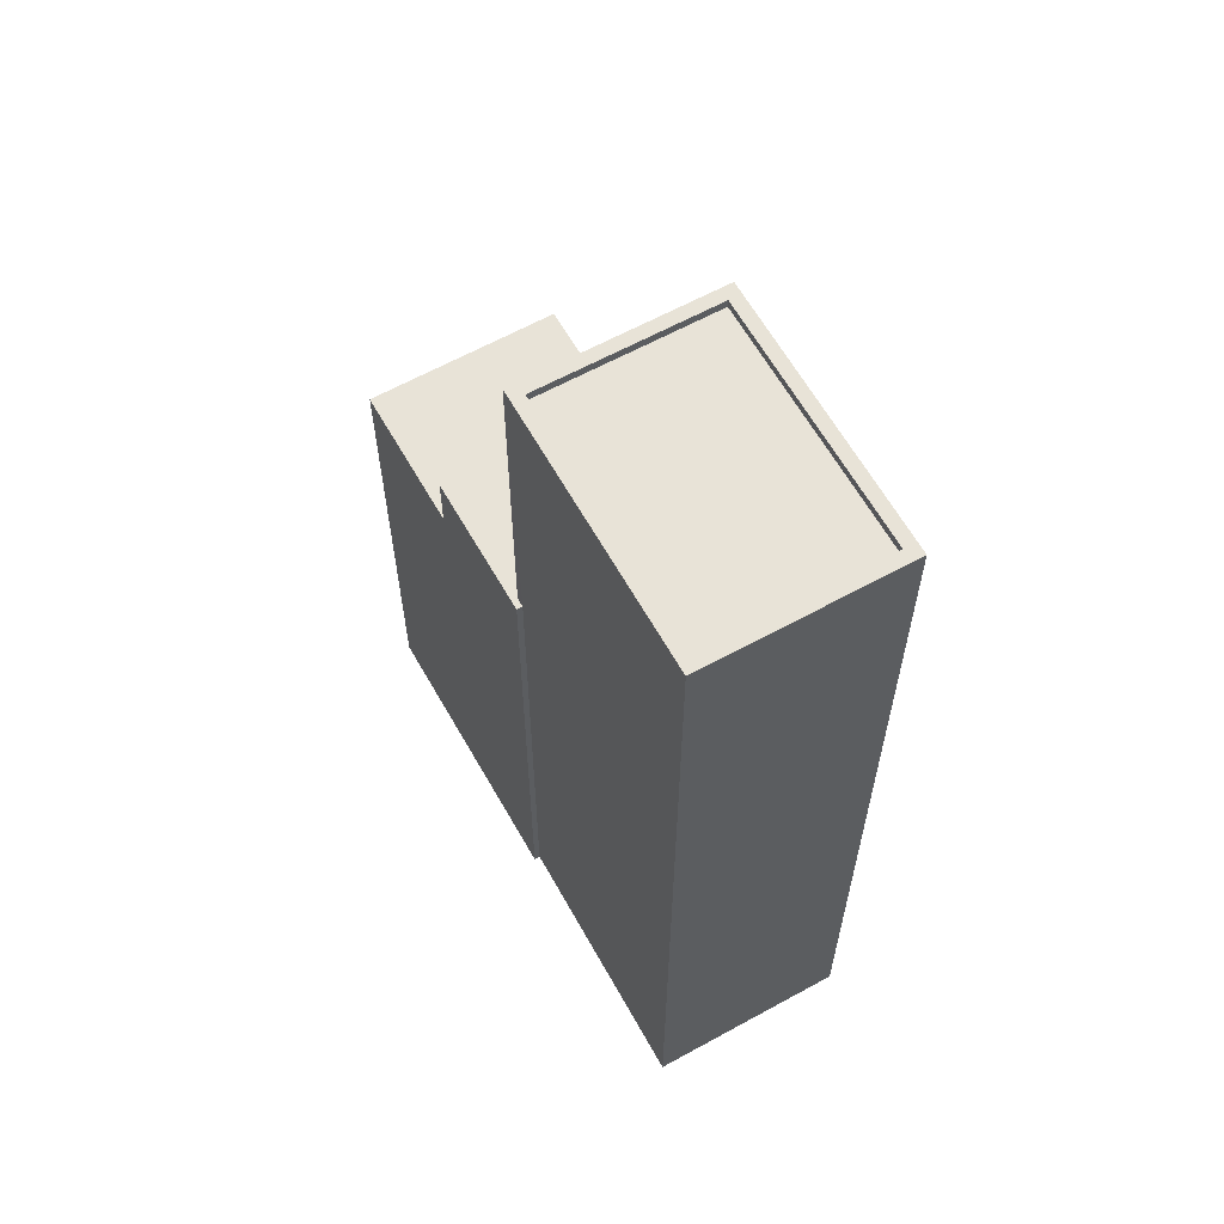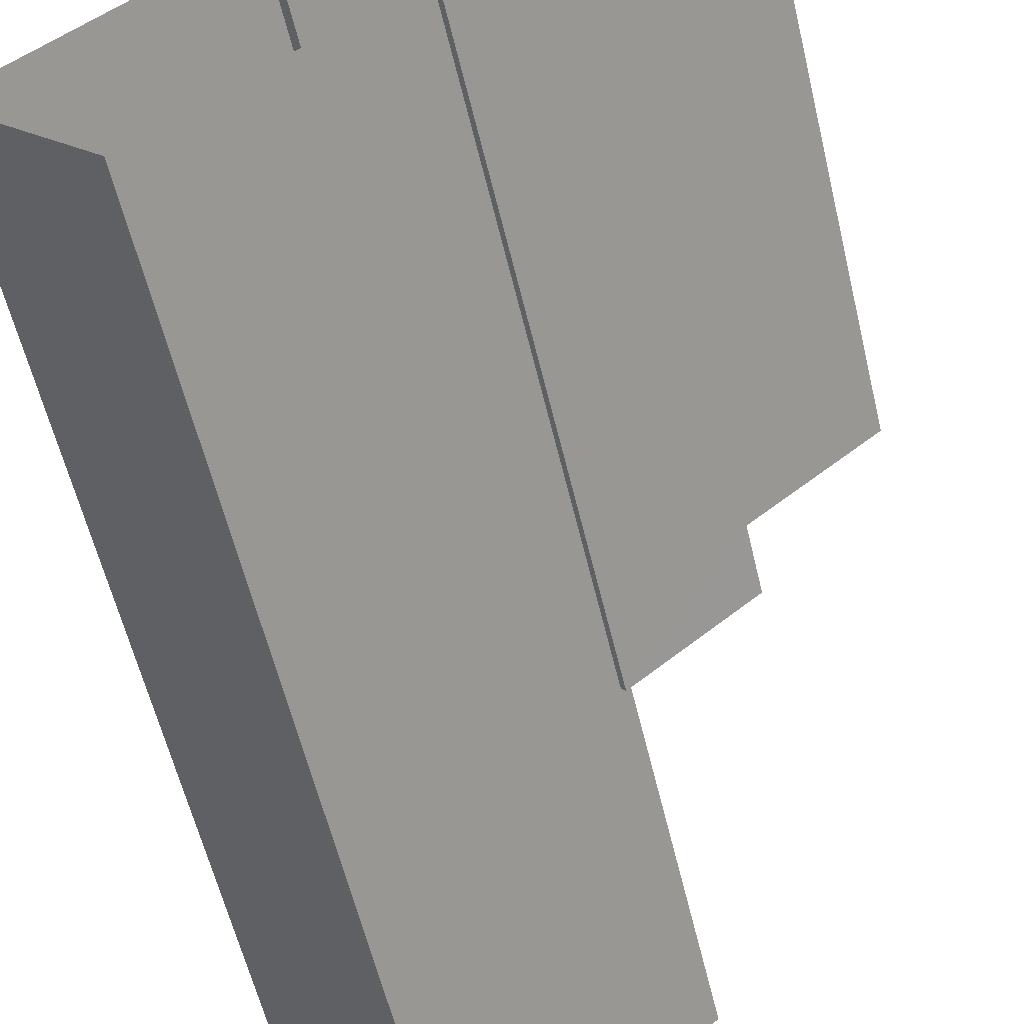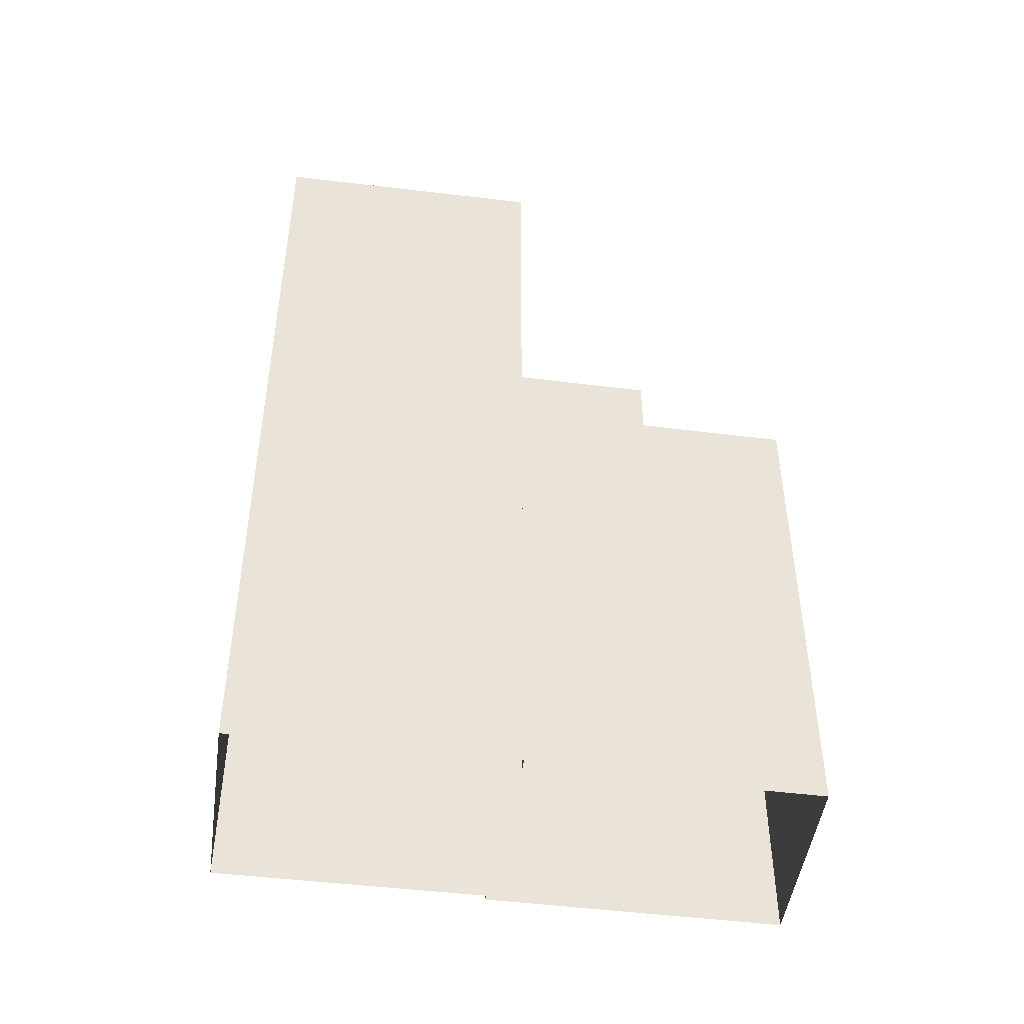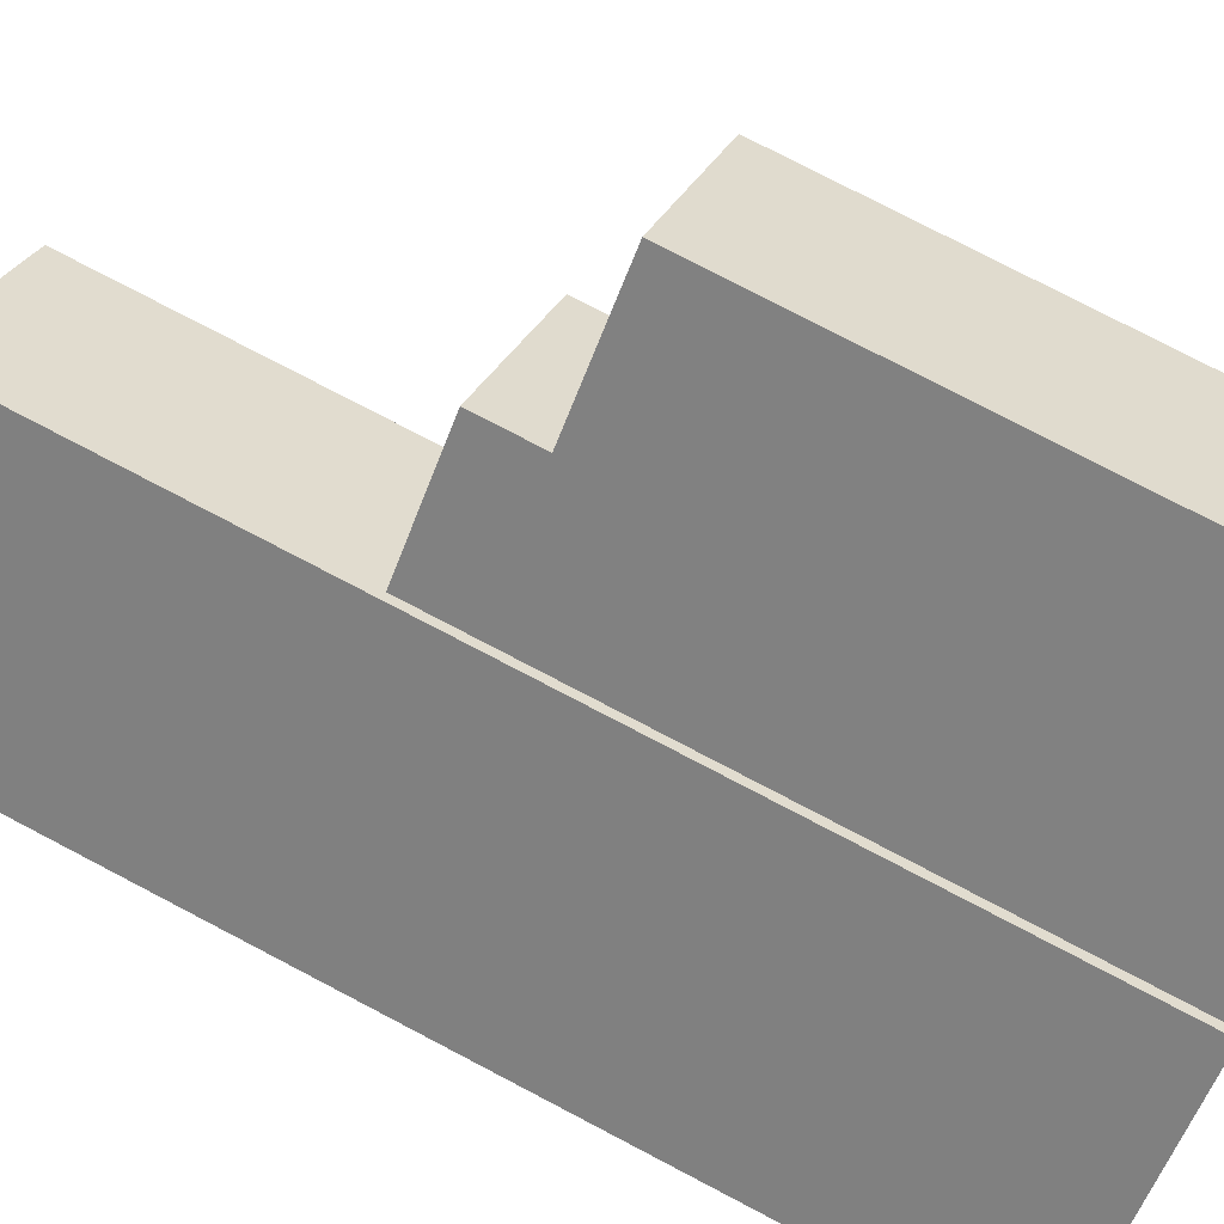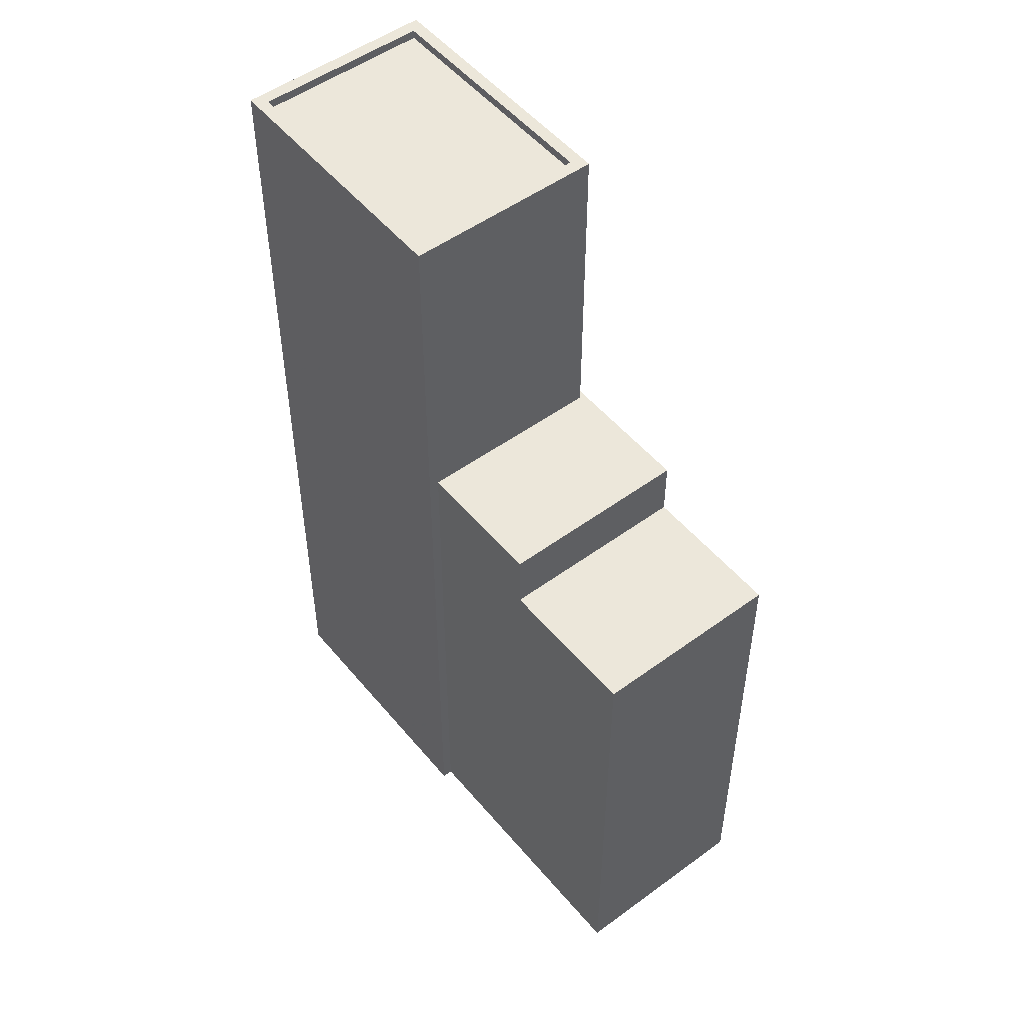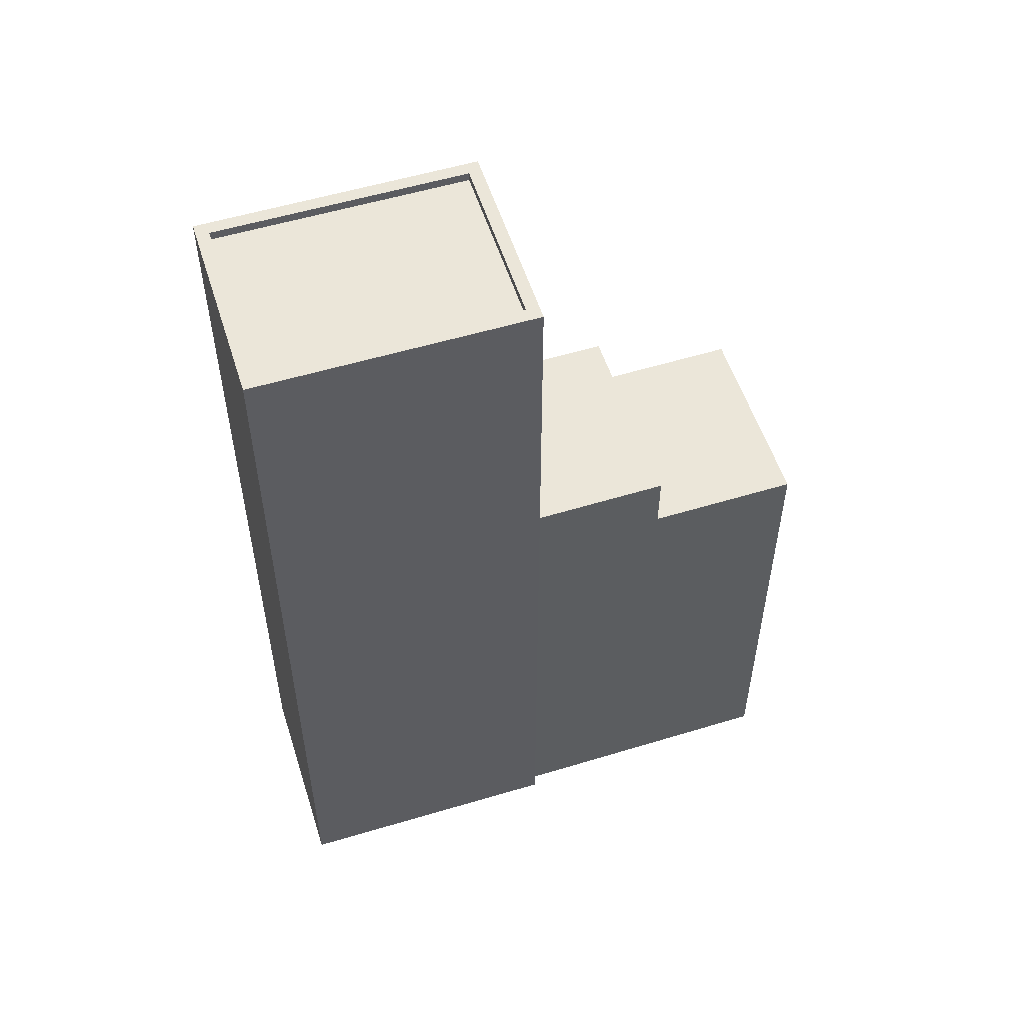
<metadata>
{"format":"obj","ext":"obj","renderer":"f3d","projection":"perspective","resolution":1024,"background":"white","views":[{"elev":62.1,"azim":19.3,"up":"+Z"},{"elev":-58.8,"azim":-166.6,"up":"+Y"},{"elev":-47.9,"azim":130.7,"up":"+Z"},{"elev":77.5,"azim":117.6,"up":"+Y"},{"elev":51.4,"azim":-169.8,"up":"+Z"},{"elev":55.2,"azim":120.9,"up":"+Z"}]}
</metadata>
<code>
v -6217 -3.627e+04 3.532
v -6211 -3.627e+04 3.529
v -6221 -3.627e+04 3.531
v -6214 -3.628e+04 3.528
v -6214 -3.628e+04 3.528
v -6211 -3.627e+04 3.529
v -6205 -3.628e+04 3.526
v -6209 -3.628e+04 3.526
v -6214 -3.628e+04 28.56
v -6206 -3.628e+04 28.55
v -6211 -3.627e+04 28.56
v -6209 -3.628e+04 28.55
v -6211 -3.627e+04 28.81
v -6205 -3.628e+04 28.8
v -6211 -3.627e+04 28.81
v -6206 -3.628e+04 28.8
v -6215 -3.628e+04 28.81
v -6209 -3.628e+04 28.8
v -6209 -3.628e+04 28.8
v -6214 -3.628e+04 28.81
v -6211 -3.627e+04 19.51
v -6214 -3.627e+04 19.51
v -6215 -3.628e+04 19.51
v -6214 -3.628e+04 19.51
v -6214 -3.628e+04 19.51
v -6218 -3.627e+04 19.51
v -6217 -3.627e+04 17.81
v -6218 -3.627e+04 17.8
v -6214 -3.627e+04 17.8
v -6221 -3.627e+04 17.8
f 1 2 3
f 4 3 5
f 2 6 7
f 8 5 7
f 3 2 5
f 5 2 7
f 9 10 11
f 9 12 10
f 13 14 15
f 13 16 14
f 15 17 13
f 18 14 19
f 17 18 19
f 19 14 16
f 13 17 20
f 19 20 17
f 21 22 23
f 24 23 25
f 25 23 26
f 23 22 26
f 27 28 29
f 27 30 28
f 20 9 11
f 13 20 11
f 16 11 10
f 16 13 11
f 19 10 12
f 19 16 10
f 19 12 9
f 20 19 9
f 14 7 6
f 15 14 6
f 18 8 7
f 14 18 7
f 17 24 18
f 18 24 8
f 17 23 24
f 8 24 5
f 23 17 21
f 2 21 6
f 6 21 15
f 21 17 15
f 5 25 4
f 5 24 25
f 29 26 22
f 29 28 26
f 30 1 3
f 30 27 1
f 22 21 29
f 27 29 1
f 1 29 2
f 29 21 2
f 30 3 28
f 3 4 28
f 28 25 26
f 28 4 25

</code>
